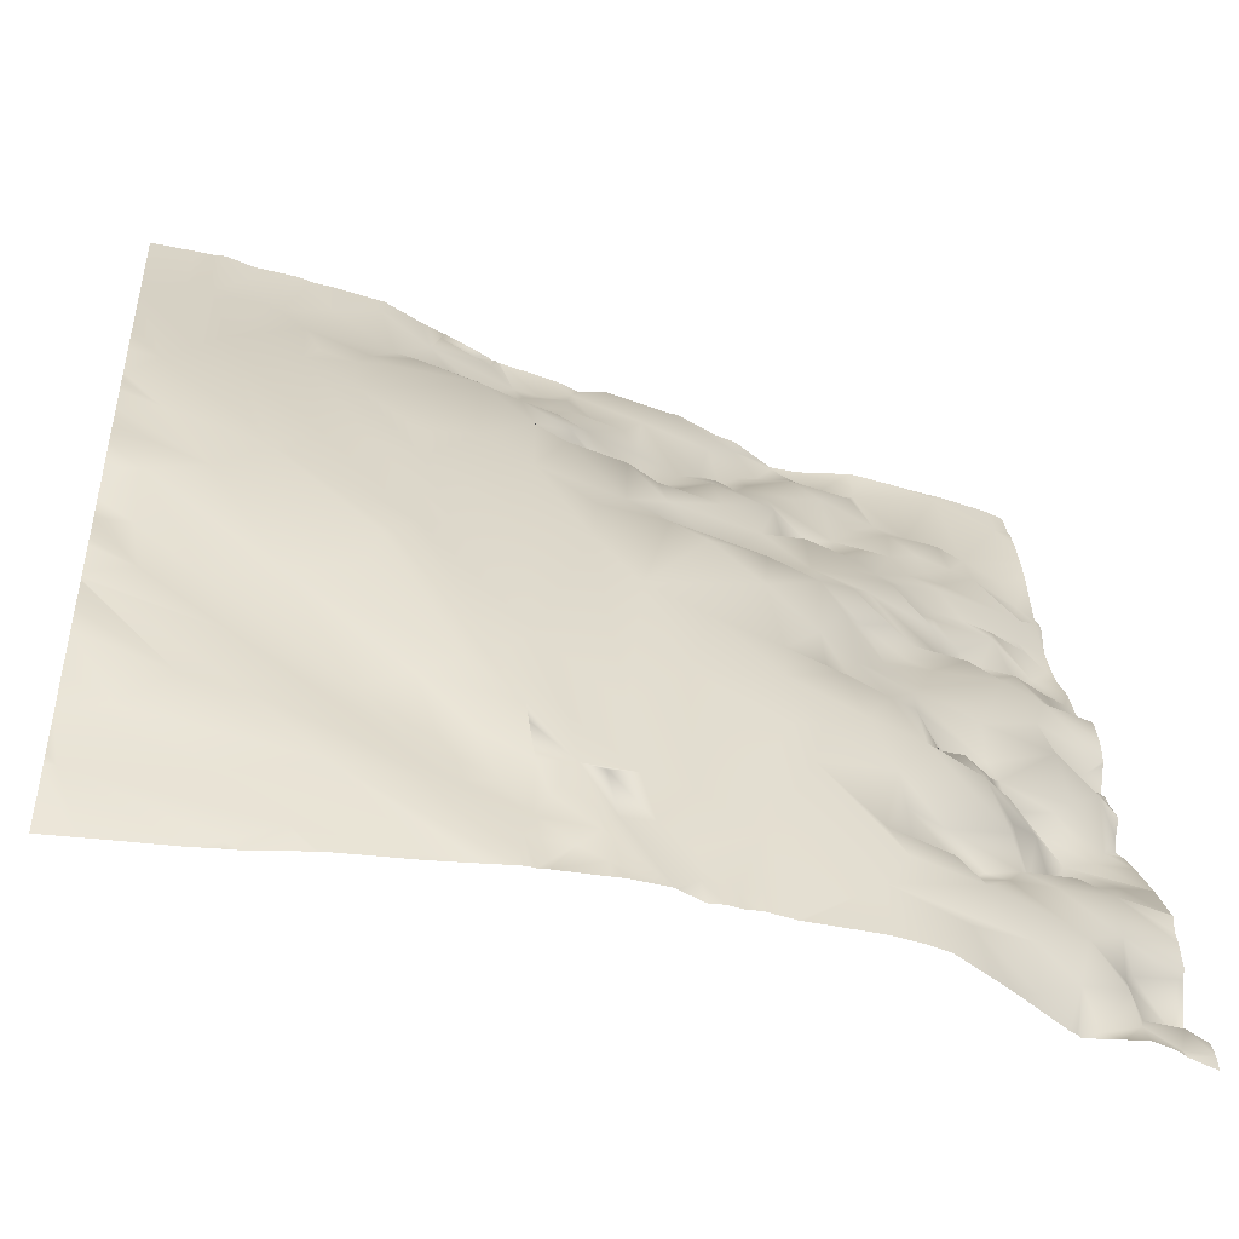
<metadata>
{"format":"obj","ext":"obj","renderer":"f3d","projection":"perspective","resolution":1024,"background":"white","views":[{"elev":-47.8,"azim":-15.1,"up":"+Z"}]}
</metadata>
<code>
o lod_0_798_Cube
v 1424 -4.564 781.3
v 1426 -2.108 784.8
v 1426 2.329 791.7
v 1423 1.916 790.2
v 1428 4.021 795
v 1419 0.418 792.3
v 1422 -0.04805 794.7
v 1417 -0.551 793.1
v 1422 1.06 787.8
v 1421 0.01596 785.6
v 1420 -1.001 785.3
v 1420 -5.634 781.4
v 1418 -3.92 787.3
v 1417 -1.655 784.1
v 1415 -5.544 789.6
v 1415 -5.868 786.2
v 1415 -3.371 791.7
v 1412 -6.882 790.1
v 1414 -3.817 793.5
v 1414 -7.202 783.7
v 1415 -5.332 781.3
v 1417 -7.338 778.1
v 1407 -8.172 781.7
v 1423 -5.841 775.5
v 1412 -8.627 776.7
v 1429 -3.142 774.4
v 1412 -5.666 780
v 1403 -10.55 780.9
v 1429 -1.309 769.9
v 1426 -7.059 763.1
v 1425 -3.648 773.3
v 1428 -5.683 766.7
v 1423 -5.077 771.3
v 1425 -3.206 769.1
v 1424 -6.151 765.6
v 1422 -7.582 768
v 1419 -7.882 772.5
v 1420 -6.376 764
v 1418 -8.526 766.6
v 1414 -9.883 769.1
v 1413 -9.367 764.1
v 1407 -12.56 767
v 1400 -13.73 768.7
v 1392 -14.36 762.7
v 1390 -13.97 771.5
v 1382 -15.38 762.6
v 1384 -14.42 764.7
v 1387 -14.1 764.7
v 1384 -14 768.1
v 1377 -15.07 764.3
v 1378 -13.92 770.3
v 1376 -14.92 767.6
v 1375 -14.03 766.4
v 1381 -13.66 770.9
v 1377 -13.25 775.9
v 1384 -13.15 775.6
v 1380 -12.83 776.7
v 1375 -14.02 775.3
v 1379 -12.18 784.6
v 1373 -13.36 771.9
v 1374 -12.73 781.9
v 1371 -13.66 769.1
v 1371 -13.71 775
v 1370 -14.39 766.1
v 1371 -12.83 780.2
v 1370 -13.01 782
v 1369 -12.67 773
v 1366 -12.46 778.5
v 1365 -13.42 771.4
v 1364 -11.99 775.9
v 1361 -11.98 784
v 1357 -10.8 782.2
v 1355 -12.25 772.1
v 1347 -10.2 786.3
v 1363 -13.42 763.3
v 1349 -10.66 779.5
v 1353 -11.93 765
v 1348 -10.61 770.7
v 1348 -10.74 763.4
v 1335 -9.356 769.2
v 1339 -9.391 776.7
v 1343 -10.24 780.7
v 1339 -8.238 794
v 1344 -7.875 795
v 1338 -6.29 801.6
v 1350 -10.03 795.1
v 1338 -6.97 807.9
v 1366 -12.2 786.9
v 1357 -10.04 798
v 1368 -12.58 787.3
v 1358 -10.38 802
v 1343 -6.709 810.5
v 1371 -11.27 792.5
v 1361 -9.689 805.2
v 1348 -7.213 814.2
v 1338 -4.787 819.4
v 1337 -3.302 828.2
v 1340 -1.572 832.8
v 1335 0.69 841.3
v 1339 3.367 848.9
v 1341 2.795 848.1
v 1345 5.284 854.9
v 1348 3.586 848.3
v 1343 -1.229 836.2
v 1352 -5.684 819.7
v 1350 -2.068 834.3
v 1357 -6.859 818.3
v 1364 -8.724 806.8
v 1362 -6.344 818.2
v 1371 -8.662 808.8
v 1377 -8.952 808.8
v 1367 -3.872 825.9
v 1372 -5.028 821.8
v 1361 -5.387 823
v 1356 -2.644 830.8
v 1373 -1.783 832
v 1368 0.02396 838.8
v 1355 -1.222 836.3
v 1359 -0.304 838.3
v 1352 0.732 839.6
v 1351 1.98 844.1
v 1357 2.814 843.1
v 1362 1.383 842.2
v 1360 4.199 846.2
v 1353 4.631 851.6
v 1358 5.979 855
v 1364 6.3 851.1
v 1428 16.36 853.8
v 1429 4.283 802.9
v 1427 2.078 800.3
v 1426 4.787 804.4
v 1424 0.7839 797
v 1425 1.684 801.1
v 1416 -1.94 795.3
v 1423 0.8569 803.4
v 1430 4.396 807.6
v 1422 1.449 807.7
v 1415 -1.667 797.6
v 1415 -1.618 802.7
v 1411 -2.193 796.1
v 1411 -5.92 793.5
v 1409 -4.338 795.1
v 1408 -7.763 790.9
v 1407 -5.237 798.8
v 1406 -9.022 790.7
v 1407 -5.075 801.1
v 1404 -7.138 797.6
v 1403 -10.08 785.5
v 1401 -9.209 792.2
v 1403 -3.564 805.3
v 1396 -10.94 788.5
v 1400 -8.183 798.3
v 1395 -12.08 782.6
v 1393 -10.66 793.7
v 1393 -11.84 786.6
v 1401 -12.05 776.7
v 1404 -9.586 778.1
v 1402 -12.99 773
v 1384 -11.71 791.1
v 1409 -10.96 773.4
v 1407 -11.67 775.3
v 1410 -6.848 777.8
v 1381 -9.615 803.2
v 1387 -9.51 800.9
v 1394 -8.365 800
v 1394 -6.267 810.3
v 1399 -6.336 800.7
v 1401 -4.553 802.4
v 1399 -5.524 806.2
v 1402 -4.056 811
v 1400 -3.35 815.7
v 1405 -1.39 807.4
v 1409 -3.538 803.8
v 1407 0.02796 810.2
v 1419 1.528 812.6
v 1411 -1.605 808.5
v 1405 -0.914 813.7
v 1410 1.599 813
v 1416 1.025 813.9
v 1408 -0.4491 815.1
v 1411 3.077 816.9
v 1404 -1.274 818.1
v 1416 5.064 817.4
v 1406 0.192 819.9
v 1401 1.336 822.9
v 1418 6.635 818.2
v 1413 2.93 819.8
v 1417 6.551 821.5
v 1421 3.155 815.5
v 1420 7.602 821
v 1415 5.414 824
v 1423 2.531 811.8
v 1409 2.269 824.2
v 1412 5.354 824.5
v 1430 5.06 813.4
v 1426 5.617 814.7
v 1426 6.383 817.5
v 1425 8.564 820.4
v 1428 7.86 818.2
v 1427 9.036 819.2
v 1425 9.862 821.2
v 1427 11.07 824.5
v 1422 7.284 825
v 1416 6.843 826.7
v 1422 8.451 827.4
v 1412 5.004 827.5
v 1419 9.011 829
v 1416 7.35 831
v 1409 5.579 829.2
v 1426 10.15 827.6
v 1426 11.13 829.9
v 1429 11.87 827.1
v 1430 12.93 831.2
v 1427 10.79 832.9
v 1429 12.28 834.7
v 1428 13.28 837.9
v 1427 12.66 835.2
v 1425 12.02 837.2
v 1422 11.23 838.6
v 1426 13.83 842.2
v 1423 13.99 844.4
v 1417 8.744 833.6
v 1420 11.66 839.7
v 1414 7.97 832.9
v 1416 10.32 836.7
v 1416 10.52 839.4
v 1419 12.36 843.9
v 1412 8.04 835.4
v 1413 11.06 842.4
v 1416 14.03 846.3
v 1421 16.39 856.9
v 1413 14.22 847.3
v 1412 15.64 853.4
v 1410 12.42 843.6
v 1407 9.914 838.2
v 1406 11.26 846.2
v 1410 13.72 850.5
v 1407 16.3 853.1
v 1403 11.81 848.9
v 1405 14.59 852.5
v 1402 8.912 842.3
v 1401 15.95 853.4
v 1398 11.23 845.9
v 1403 17.36 857.3
v 1398 14.12 850.6
v 1398 14.51 855.4
v 1396 12.97 847.3
v 1399 7.016 839.2
v 1395 12.26 851.9
v 1396 6.578 838.8
v 1393 11.6 846.3
v 1390 12.47 856.9
v 1394 8.706 842.5
v 1387 9.359 850.3
v 1391 9.539 843.1
v 1399 5.345 835.6
v 1393 5.638 838.1
v 1389 7.995 839.3
v 1403 9.337 836.8
v 1385 7.053 841.9
v 1406 8.497 834.4
v 1409 7.008 834.4
v 1404 6.597 831.8
v 1407 4.904 829.9
v 1402 8.297 834.3
v 1406 3.141 826.2
v 1401 3.522 829.8
v 1400 6.921 832.9
v 1397 3.987 829.8
v 1393 2.214 830.8
v 1394 1.059 822.6
v 1398 0.975 820.7
v 1392 0.7079 821.8
v 1395 -3.927 817
v 1386 -0.867 825.7
v 1388 -6.493 814.4
v 1384 -1.968 821.7
v 1385 -5.728 816.9
v 1378 -5.102 818.1
v 1382 -3.157 822
v 1376 -2.68 829.2
v 1382 -1.25 829.7
v 1386 0.114 829.4
v 1378 2.469 833.6
v 1390 1.615 830.5
v 1376 1.43 832.3
v 1388 4.11 833.8
v 1384 3.501 832
v 1382 5.038 834.1
v 1383 6.252 836.1
v 1386 6.785 837.6
v 1377 0.967 835.8
v 1379 3.83 839.8
v 1372 -0.484 836.8
v 1376 1.295 838.2
v 1372 3.917 840.1
v 1376 5.398 843.1
v 1384 7.709 846.1
v 1379 7.133 846.7
v 1381 9.373 849
v 1376 6.694 845.9
v 1378 8.544 850.1
v 1380 11.95 855.7
v 1374 8.721 849.4
v 1383 11.96 857.5
v 1376 11.07 853.2
v 1373 6.172 845.4
v 1373 10.59 852.9
v 1371 4.565 842.7
v 1370 8.486 848.9
v 1370 2.237 841
v 1367 6.611 846.2
v 1368 3.108 843
v 1371 9.664 854.7
v 1365 8.264 855.7
v 1368 10.08 855.8
v 1345 6.042 857.8
v 1346 6.047 857.8
v 1344 5.906 857.8
v 1335 5.766 857.8
v 1334 5.811 857.8
v 1334 5.584 857
v 1334 0.8805 841.9
v 1334 0.7855 841.5
v 1334 1.711 844.5
v 1351 6.365 857.8
v 1350 6.07 857.8
v 1353 6.408 857.8
v 1342 5.437 857.8
v 1341 5.607 857.8
v 1339 5.647 857.8
v 1334 5.146 855.3
v 1334 0.7483 841.4
v 1334 -1.728 832.6
v 1334 -2.357 829.6
v 1334 -2.959 825.4
v 1334 -3.638 823.3
v 1334 -3.982 821.5
v 1334 -4.452 818.3
v 1334 -5.297 815
v 1334 -5.958 808.4
v 1334 -6.049 811.5
v 1334 -6.428 801.1
v 1334 -7.133 797.6
v 1334 -5.515 804.6
v 1334 -7.173 796.7
v 1334 -7.434 793
v 1334 -7.461 792.2
v 1334 -7.529 791.9
v 1334 -7.458 792.5
v 1346 -10.3 762.5
v 1338 -9.237 762.5
v 1334 -8.369 787.6
v 1334 -8.401 785
v 1334 -8.339 780.3
v 1334 -8.403 775.6
v 1334 -9.06 770.6
v 1334 -8.548 777.1
v 1334 -8.726 762.5
v 1334 -9.15 768.3
v 1334 -9.209 769.7
v 1334 -9.14 769.2
v 1349 -10.83 762.5
v 1430 17.21 855.1
v 1430 16.72 854.1
v 1430 17.86 857.8
v 1428 17.31 857.8
v 1430 16.07 851.9
v 1430 14 837.5
v 1430 14.61 844.3
v 1430 15.41 848.9
v 1430 15.1 847.3
v 1430 12.85 835.2
v 1430 12.79 834.5
v 1422 16.67 857.8
v 1421 16.65 857.8
v 1414 16.19 857.8
v 1412 16.13 857.8
v 1412 16.15 857.8
v 1406 17.33 857.8
v 1403 17.44 857.8
v 1403 17.34 857.8
v 1402 16.96 857.8
v 1399 15.13 857.8
v 1396 14.76 857.8
v 1392 13.15 857.8
v 1390 13.33 857.8
v 1380 12.56 857.8
v 1378 12.19 857.8
v 1384 12.23 857.8
v 1390 13.11 857.8
v 1383 12.21 857.8
v 1381 12.93 857.8
v 1373 11.54 857.8
v 1372 11.42 857.8
v 1357 6.695 857.8
v 1359 6.823 857.8
v 1372 11.38 857.8
v 1371 11.23 857.8
v 1370 10.89 857.8
v 1371 11.21 857.8
v 1366 9.21 857.8
v 1366 9.24 857.8
v 1363 8.405 857.8
v 1430 12.93 831.2
v 1430 12.93 831.2
v 1430 12.93 831.2
v 1430 11.74 826.8
v 1430 11.31 825.5
v 1430 9.478 821.7
v 1430 8.098 817
v 1430 5.163 813.4
v 1430 5.195 813.6
v 1430 6.65 815.2
v 1430 7.779 816
v 1430 7.937 816.5
v 1430 5.174 813.3
v 1430 5.058 813.1
v 1430 4.423 807.6
v 1430 4.451 810.2
v 1430 4.434 807.5
v 1430 4.825 802.5
v 1430 5.26 803.7
v 1430 4.536 807.4
v 1430 6.047 804.6
v 1430 4.906 802
v 1430 3.935 800.5
v 1430 3.394 799.3
v 1430 4.6 797.8
v 1430 4.998 796.4
v 1430 3.616 794.4
v 1430 1.966 791.6
v 1430 1.751 791.2
v 1430 -0.7552 786.6
v 1430 -0.7688 786.6
v 1430 -0.7898 786.5
v 1430 -3.123 781.7
v 1430 -2.996 779.9
v 1430 -3.267 778.4
v 1430 -3.23 781.5
v 1430 -2.844 774.3
v 1430 -2.961 774.5
v 1430 -2.642 773.6
v 1430 -3.44 775.6
v 1430 -1.302 770.5
v 1430 -1.87 769.5
v 1430 -2.446 768.4
v 1430 -5.447 765.8
v 1392 -14.39 762.5
v 1389 -14.69 762.5
v 1388 -14.46 762.5
v 1371 -14.84 762.5
v 1370 -14.77 762.5
v 1367 -14.28 762.5
v 1430 -5.937 764.1
v 1430 -6.091 762.5
v 1427 -6.972 762.5
v 1427 -6.994 762.5
v 1426 -7.13 762.5
v 1425 -7.582 762.5
v 1423 -8.143 762.5
v 1417 -7.287 762.5
v 1416 -7.595 762.5
v 1411 -10.73 762.5
v 1409 -11.86 762.5
v 1404 -13.88 762.5
v 1402 -14.32 762.5
v 1399 -14.6 762.5
v 1392 -14.39 762.5
v 1421 -7.704 762.5
v 1418 -7.011 762.5
v 1392 -14.38 762.5
v 1386 -14.64 762.5
v 1385 -14.42 762.5
v 1382 -15.39 762.5
v 1382 -15.41 762.5
v 1382 -15.33 762.5
v 1378 -15.5 762.5
v 1377 -15.36 762.5
v 1372 -14.95 762.5
v 1371 -14.8 762.5
v 1363 -13.52 762.5
v 1355 -12.39 762.5
v 1355 -12.25 762.5
v 1350 -10.97 762.5
v 1364 -13.63 762.5
f 1 440 438
f 2 436 437
f 437 1 2
f 3 433 434
f 435 2 4
f 4 434 435
f 3 432 433
f 5 431 432
f 6 3 4
f 7 3 6
f 7 5 3
f 8 6 4
f 7 6 8
f 9 4 2
f 10 9 2
f 10 2 1
f 4 9 11
f 11 9 10
f 10 1 12
f 11 10 12
f 13 4 11
f 14 11 12
f 13 11 14
f 15 4 13
f 8 4 15
f 13 14 16
f 17 8 15
f 15 13 18
f 18 17 15
f 18 13 16
f 19 8 17
f 19 17 18
f 16 14 20
f 18 16 20
f 14 12 21
f 20 14 21
f 21 12 22
f 12 1 22
f 23 20 21
f 1 24 22
f 1 439 24
f 21 22 25
f 444 26 24
f 27 21 25
f 23 21 27
f 23 27 28
f 26 441 443
f 29 445 446
f 443 29 26
f 455 457 30
f 26 29 31
f 24 26 31
f 32 447 448
f 32 455 30
f 31 29 33
f 24 31 33
f 34 29 32
f 33 29 34
f 34 32 35
f 35 32 30
f 33 34 36
f 36 34 35
f 37 24 33
f 37 33 36
f 22 24 37
f 25 22 37
f 36 35 38
f 37 36 39
f 39 36 38
f 35 470 38
f 35 460 461
f 39 471 462
f 38 470 471
f 40 37 39
f 30 459 460
f 40 39 41
f 39 463 41
f 30 458 459
f 30 457 458
f 41 463 464
f 42 464 465
f 42 40 41
f 42 465 466
f 42 467 43
f 43 40 42
f 43 467 468
f 44 469 472
f 44 472 449
f 43 469 44
f 45 43 44
f 44 450 45
f 46 477 475
f 46 475 476
f 47 473 474
f 47 477 46
f 48 473 47
f 48 450 451
f 49 48 47
f 49 45 48
f 46 478 50
f 50 478 479
f 51 47 46
f 52 46 50
f 52 51 46
f 53 480 481
f 53 52 50
f 51 54 47
f 54 49 47
f 55 54 51
f 54 56 49
f 49 56 45
f 55 57 54
f 57 56 54
f 58 55 51
f 58 57 55
f 58 51 52
f 59 56 57
f 60 58 52
f 61 59 57
f 61 57 58
f 60 52 62
f 62 52 53
f 63 58 60
f 63 60 62
f 62 53 64
f 64 481 452
f 63 65 58
f 66 58 65
f 66 65 63
f 61 58 66
f 67 63 62
f 66 63 68
f 68 63 67
f 69 67 62
f 69 62 64
f 70 68 67
f 70 67 69
f 71 68 70
f 71 66 68
f 72 70 69
f 72 71 70
f 69 64 73
f 64 453 73
f 74 72 69
f 73 454 75
f 75 454 486
f 76 69 73
f 74 69 76
f 75 486 482
f 75 483 77
f 78 75 77
f 78 73 75
f 77 483 484
f 79 485 363
f 77 485 79
f 80 77 79
f 80 351 352
f 80 78 77
f 352 360 80
f 81 73 78
f 82 73 81
f 82 76 73
f 74 348 350
f 83 350 347
f 84 74 83
f 74 84 72
f 85 84 83
f 84 86 72
f 86 71 72
f 85 87 84
f 87 86 84
f 87 345 341
f 86 88 71
f 88 66 71
f 86 89 88
f 88 90 66
f 90 61 66
f 89 91 88
f 91 90 88
f 92 89 86
f 92 91 89
f 87 92 86
f 93 61 90
f 93 59 61
f 91 94 90
f 94 93 90
f 92 95 91
f 95 94 91
f 96 95 92
f 97 336 335
f 97 95 96
f 97 98 95
f 99 98 97
f 99 100 98
f 100 101 98
f 330 101 100
f 102 317 318
f 101 102 103
f 102 327 103
f 101 103 104
f 98 101 104
f 98 104 95
f 104 105 95
f 105 94 95
f 104 106 105
f 105 107 94
f 105 106 107
f 107 108 94
f 108 93 94
f 107 109 108
f 106 109 107
f 108 110 93
f 109 110 108
f 110 111 93
f 111 59 93
f 112 110 109
f 113 111 110
f 112 113 110
f 114 112 109
f 115 114 109
f 115 112 114
f 106 115 109
f 116 113 112
f 115 117 112
f 117 116 112
f 106 118 115
f 119 117 115
f 118 119 115
f 120 118 106
f 121 120 106
f 120 121 118
f 104 121 106
f 103 121 104
f 122 119 118
f 121 122 118
f 122 123 119
f 123 117 119
f 121 124 122
f 122 124 123
f 103 125 121
f 125 124 121
f 125 126 124
f 396 126 125
f 126 127 124
f 404 127 126
f 128 364 365
f 128 365 368
f 129 422 426
f 5 430 431
f 129 426 427
f 130 428 429
f 427 130 129
f 429 5 130
f 425 129 131
f 131 129 130
f 132 130 5
f 132 5 7
f 133 131 130
f 134 132 7
f 134 7 8
f 135 130 132
f 135 133 130
f 135 132 134
f 135 131 133
f 19 134 8
f 131 424 425
f 136 421 424
f 137 131 135
f 137 136 131
f 138 135 134
f 139 137 135
f 139 135 138
f 140 134 19
f 140 138 134
f 140 19 141
f 141 19 18
f 142 140 141
f 143 141 18
f 142 141 143
f 144 140 142
f 144 142 143
f 144 138 140
f 145 143 18
f 144 143 145
f 145 18 20
f 146 138 144
f 139 138 146
f 147 144 145
f 146 144 147
f 145 20 148
f 148 20 23
f 148 23 28
f 149 147 145
f 149 145 148
f 150 146 147
f 151 149 148
f 152 147 149
f 151 148 153
f 154 149 151
f 154 152 149
f 155 151 153
f 154 151 155
f 153 148 156
f 148 28 156
f 155 153 45
f 28 157 156
f 56 155 45
f 153 158 45
f 153 156 158
f 45 158 43
f 159 155 56
f 159 154 155
f 59 159 56
f 158 160 43
f 160 40 43
f 160 37 40
f 25 37 160
f 156 161 158
f 161 160 158
f 157 161 156
f 162 25 160
f 162 160 161
f 157 162 161
f 28 162 157
f 162 27 25
f 28 27 162
f 59 163 159
f 111 163 59
f 163 164 159
f 164 154 159
f 164 165 154
f 165 152 154
f 166 164 163
f 166 165 164
f 165 167 152
f 167 168 152
f 168 147 152
f 168 150 147
f 169 167 165
f 169 168 167
f 169 150 168
f 166 169 165
f 169 170 150
f 171 169 166
f 171 170 169
f 170 172 150
f 150 172 146
f 172 173 146
f 173 139 146
f 170 174 172
f 173 175 139
f 175 137 139
f 172 176 173
f 174 176 172
f 176 175 173
f 177 174 170
f 171 177 170
f 174 178 176
f 177 178 174
f 178 179 176
f 176 179 175
f 177 180 178
f 171 180 177
f 180 181 178
f 181 179 178
f 182 180 171
f 182 181 180
f 181 183 179
f 184 181 182
f 184 183 181
f 185 182 171
f 185 184 182
f 183 186 179
f 179 186 175
f 184 187 183
f 188 186 183
f 187 188 183
f 186 189 175
f 188 190 186
f 186 190 189
f 191 188 187
f 175 189 192
f 175 192 137
f 137 192 136
f 184 193 187
f 185 193 184
f 420 136 192
f 136 419 421
f 193 194 187
f 194 191 187
f 195 417 418
f 195 412 417
f 195 420 192
f 196 195 192
f 414 195 196
f 189 196 192
f 189 197 196
f 416 196 197
f 189 198 197
f 190 198 189
f 199 416 197
f 198 200 197
f 200 199 197
f 190 201 198
f 201 200 198
f 199 410 411
f 202 199 200
f 201 202 200
f 202 410 199
f 190 203 201
f 203 202 201
f 188 203 190
f 191 203 188
f 204 203 191
f 204 191 194
f 203 205 202
f 206 204 194
f 206 194 193
f 204 207 203
f 207 205 203
f 206 208 204
f 208 207 204
f 209 206 193
f 209 208 206
f 207 210 205
f 205 210 202
f 207 211 210
f 208 211 207
f 210 212 202
f 211 212 210
f 212 409 202
f 211 213 212
f 212 407 408
f 208 214 211
f 214 213 211
f 213 406 407
f 215 405 213
f 215 213 214
f 369 215 216
f 217 215 214
f 217 216 215
f 218 217 214
f 216 217 218
f 219 218 214
f 219 216 218
f 220 370 216
f 219 220 216
f 221 372 220
f 221 220 219
f 128 371 221
f 222 219 214
f 222 214 208
f 221 219 223
f 223 219 222
f 224 222 208
f 224 208 209
f 225 223 222
f 225 222 224
f 226 223 225
f 226 225 224
f 227 221 223
f 226 227 223
f 226 224 228
f 228 224 209
f 229 227 226
f 229 226 228
f 230 221 227
f 229 230 227
f 231 128 221
f 231 221 230
f 375 128 231
f 232 230 229
f 231 230 233
f 233 230 232
f 232 229 234
f 234 229 235
f 235 229 228
f 236 232 234
f 236 234 235
f 233 232 237
f 237 232 236
f 233 237 238
f 239 237 236
f 240 238 237
f 240 237 239
f 239 236 241
f 236 235 241
f 242 240 239
f 239 241 243
f 244 240 242
f 244 238 240
f 245 242 239
f 245 239 243
f 246 242 245
f 246 244 242
f 245 243 247
f 243 241 248
f 248 241 235
f 249 245 247
f 246 245 249
f 247 243 250
f 243 248 250
f 249 247 251
f 251 247 250
f 252 246 249
f 251 250 253
f 254 249 251
f 252 249 254
f 251 253 255
f 255 253 250
f 254 251 255
f 250 248 256
f 255 250 257
f 250 256 257
f 258 255 257
f 248 259 256
f 248 235 259
f 260 255 258
f 254 255 260
f 259 235 261
f 235 262 261
f 235 228 262
f 259 261 263
f 262 228 264
f 261 262 264
f 261 264 263
f 264 228 209
f 265 259 263
f 256 259 265
f 264 209 266
f 209 193 266
f 185 266 193
f 267 263 264
f 267 264 266
f 265 263 267
f 267 266 185
f 268 265 267
f 256 265 268
f 268 267 269
f 256 268 269
f 269 267 185
f 256 269 270
f 257 256 270
f 269 185 271
f 271 185 272
f 272 185 171
f 269 271 273
f 272 171 274
f 271 272 274
f 273 271 274
f 274 171 166
f 269 273 275
f 275 270 269
f 274 166 276
f 276 166 163
f 273 274 277
f 275 273 277
f 278 274 276
f 278 276 163
f 277 274 278
f 111 278 163
f 111 279 278
f 113 279 111
f 280 277 278
f 280 278 279
f 113 280 279
f 280 275 277
f 281 280 113
f 116 281 113
f 282 275 280
f 281 282 280
f 283 275 282
f 283 270 275
f 284 282 281
f 285 270 283
f 286 284 281
f 116 286 281
f 287 270 285
f 287 285 283
f 287 257 270
f 258 257 287
f 288 283 282
f 288 287 283
f 289 288 282
f 284 289 282
f 290 287 288
f 289 290 288
f 291 258 287
f 290 291 287
f 260 258 291
f 292 289 284
f 290 289 292
f 292 284 286
f 116 292 286
f 293 291 290
f 293 290 292
f 293 260 291
f 294 292 116
f 117 294 116
f 294 295 292
f 293 292 295
f 296 295 294
f 117 296 294
f 297 293 295
f 296 297 295
f 298 260 293
f 298 254 260
f 299 298 293
f 299 293 297
f 254 298 300
f 300 298 299
f 301 299 297
f 302 300 299
f 302 299 301
f 303 254 300
f 302 303 300
f 304 302 301
f 305 254 303
f 305 252 254
f 306 302 304
f 306 303 302
f 304 301 307
f 301 297 307
f 308 306 304
f 308 304 307
f 309 307 297
f 309 297 296
f 308 307 310
f 311 309 296
f 311 296 117
f 312 307 309
f 310 307 312
f 313 309 311
f 313 311 117
f 312 309 313
f 123 313 117
f 312 313 123
f 124 312 123
f 127 312 124
f 127 310 312
f 127 308 310
f 314 308 127
f 315 314 127
f 314 398 308
f 316 314 315
f 400 316 315
f 303 388 393
f 393 305 303
f 305 391 252
f 386 246 252
f 244 380 238
f 360 362 80
f 363 351 79
f 346 344 83
f 340 339 92
f 383 246 384
f 347 346 83
f 394 389 303
f 361 357 80
f 385 384 246
f 415 414 196
f 328 396 125
f 329 102 101
f 327 326 103
f 334 99 97
f 358 355 81
f 339 96 92
f 405 406 213
f 355 354 81
f 322 321 320
f 343 85 83
f 326 125 103
f 356 80 357
f 439 444 24
f 377 376 231
f 377 233 378
f 319 317 102
f 331 330 100
f 379 233 238
f 370 369 216
f 401 314 316
f 394 306 395
f 383 382 244
f 338 337 96
f 354 82 81
f 380 379 238
f 376 375 231
f 403 315 127
f 344 343 83
f 395 308 398
f 348 82 349
f 397 404 126
f 392 390 305
f 323 325 99
f 423 422 129
f 442 441 26
f 325 100 99
f 373 374 215
f 413 412 195
f 341 342 87
f 333 324 99
f 389 388 303
f 356 81 78
f 362 361 80
f 342 92 87
f 391 387 252
f 331 332 320
f 353 349 82
f 402 400 315
f 479 480 50
f 324 323 99
f 335 334 97
f 382 381 244
f 337 336 96
f 446 447 29
f 387 386 252
f 367 364 128
f 437 440 1
f 435 436 2
f 4 3 434
f 3 5 432
f 1 438 439
f 444 442 26
f 443 445 29
f 455 456 457
f 32 29 447
f 32 448 455
f 35 461 470
f 35 30 460
f 39 38 471
f 39 462 463
f 42 41 464
f 42 466 467
f 43 468 469
f 44 449 450
f 47 474 477
f 48 451 473
f 48 45 450
f 46 476 478
f 53 50 480
f 64 53 481
f 64 452 453
f 73 453 454
f 75 482 483
f 77 484 485
f 80 79 351
f 352 359 360
f 74 76 348
f 83 74 350
f 87 85 345
f 97 96 336
f 330 329 101
f 102 318 327
f 396 397 126
f 404 403 127
f 427 428 130
f 429 430 5
f 425 423 129
f 131 136 424
f 420 419 136
f 195 418 420
f 414 413 195
f 416 415 196
f 199 411 416
f 202 409 410
f 212 408 409
f 212 213 407
f 215 374 405
f 369 373 215
f 220 372 370
f 221 371 372
f 128 368 371
f 375 367 128
f 314 399 398
f 400 401 316
f 393 392 305
f 305 390 391
f 386 385 246
f 244 381 380
f 383 244 246
f 329 319 102
f 334 333 99
f 339 338 96
f 343 345 85
f 326 328 125
f 356 78 80
f 377 231 233
f 379 378 233
f 401 399 314
f 394 303 306
f 354 353 82
f 403 402 315
f 395 306 308
f 348 76 82
f 325 332 100
f 356 358 81
f 342 340 92
f 100 332 331
f 332 322 320
f 367 366 364

</code>
